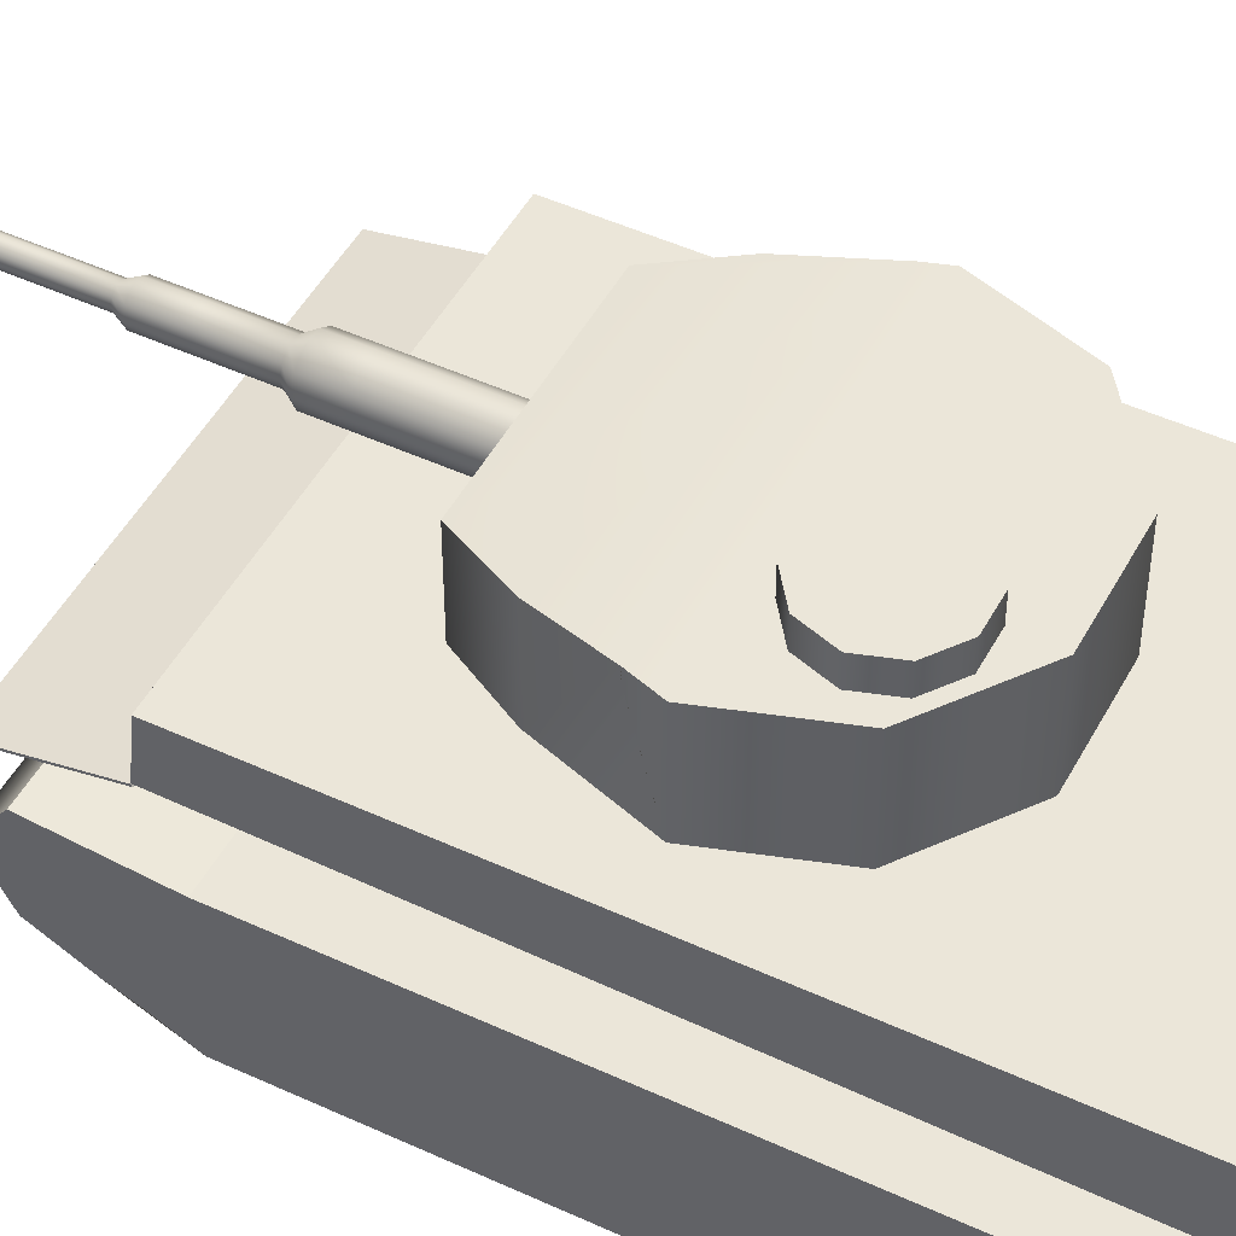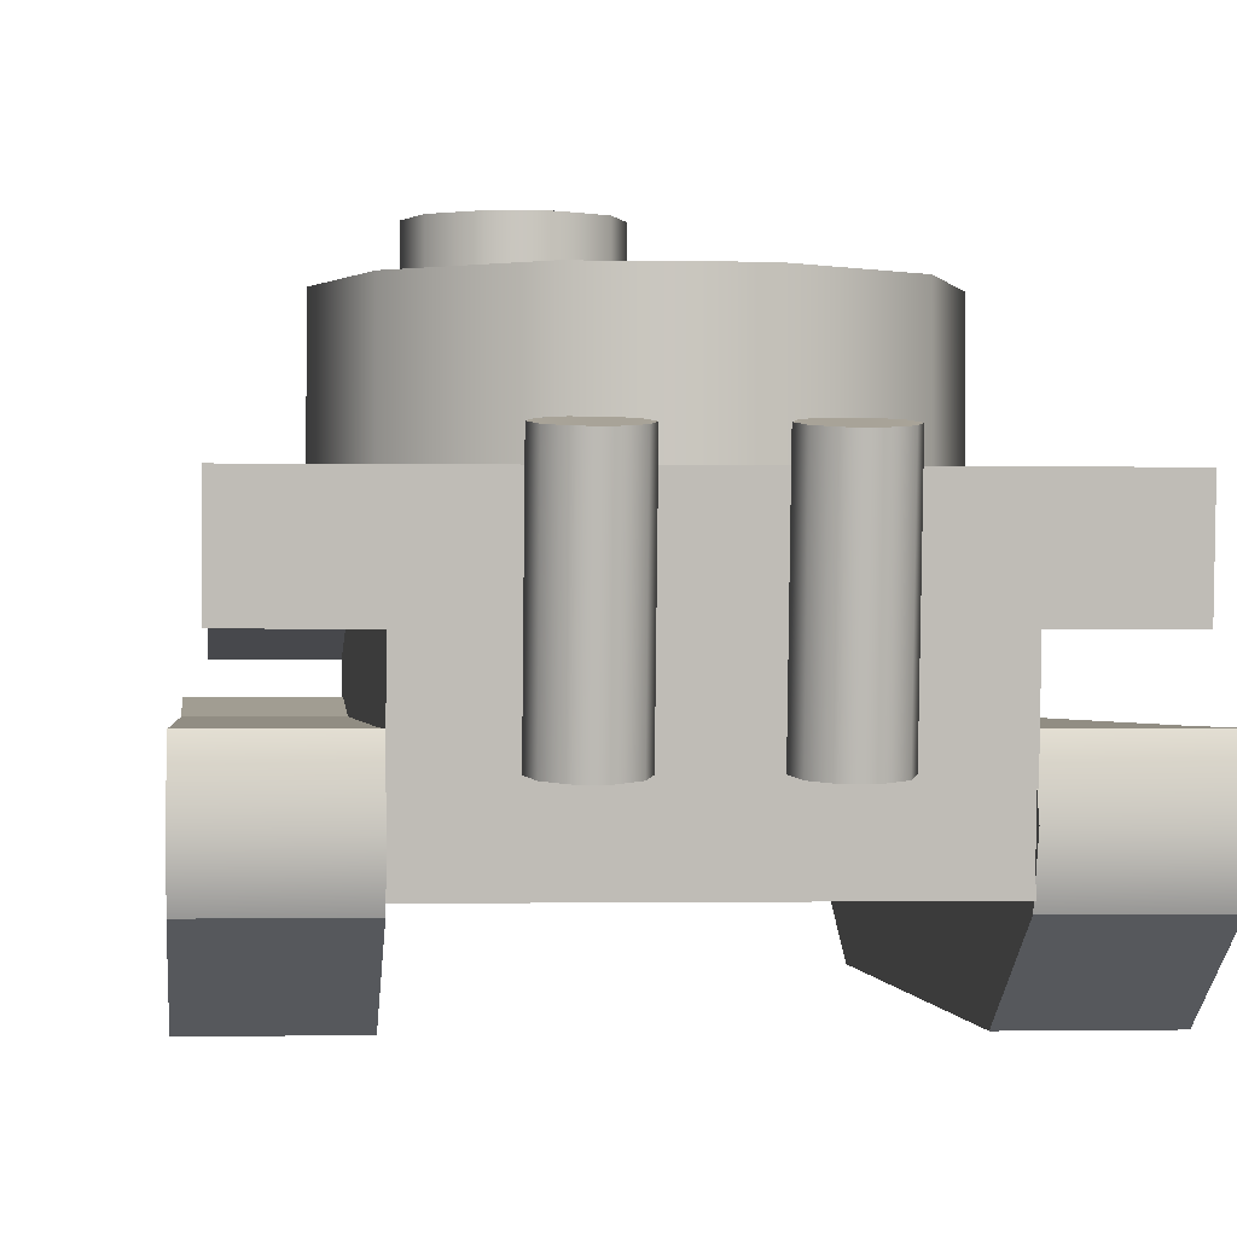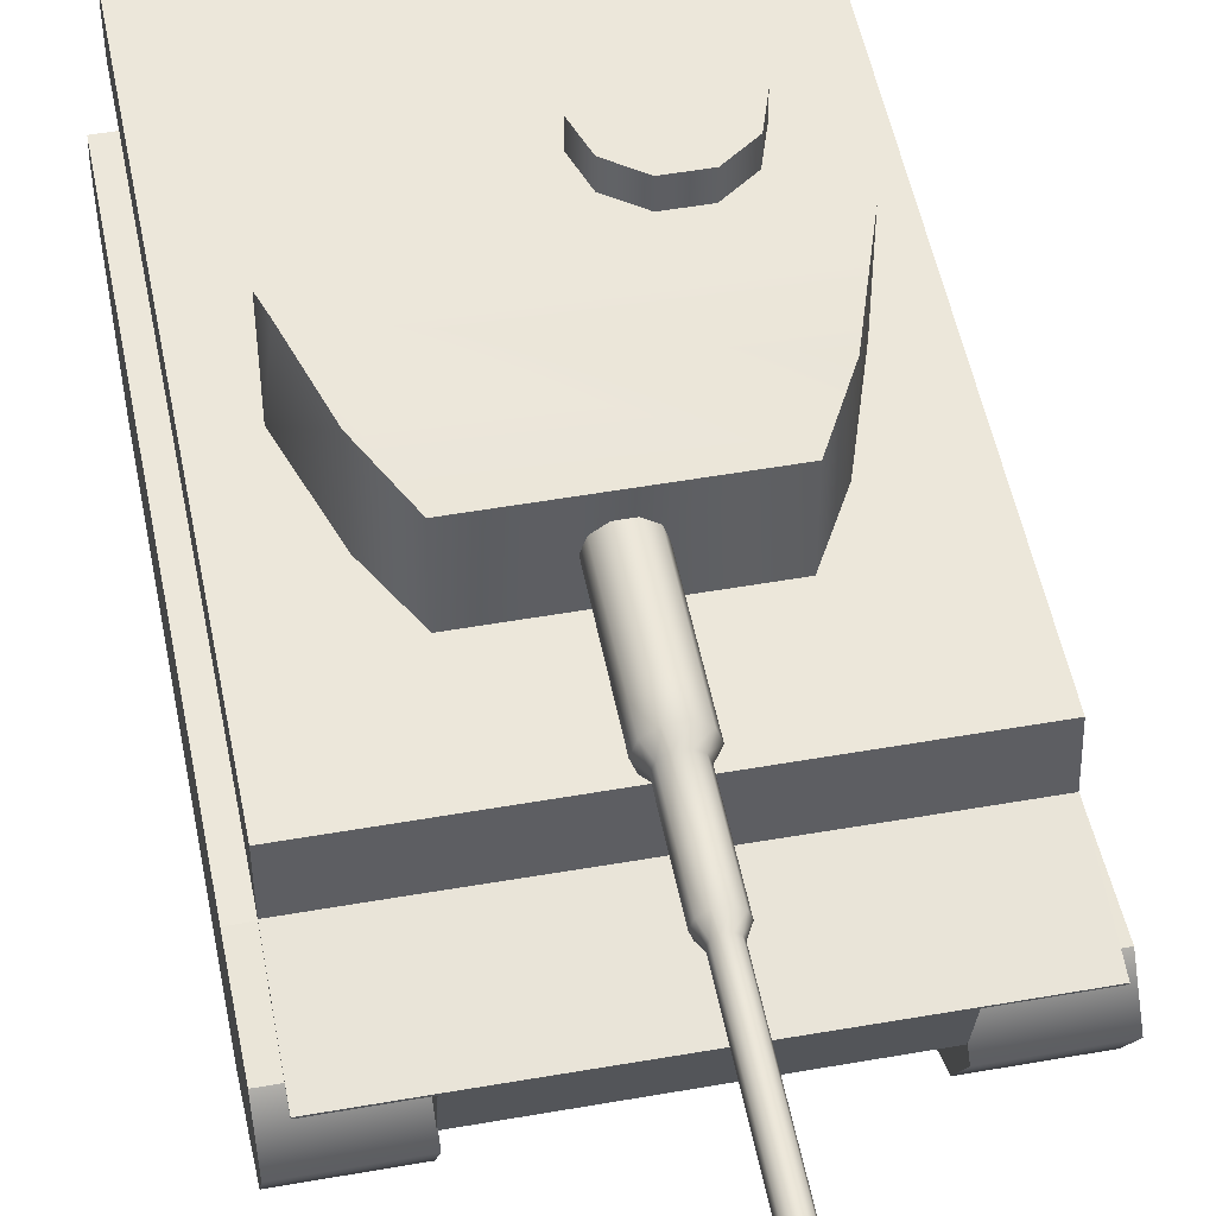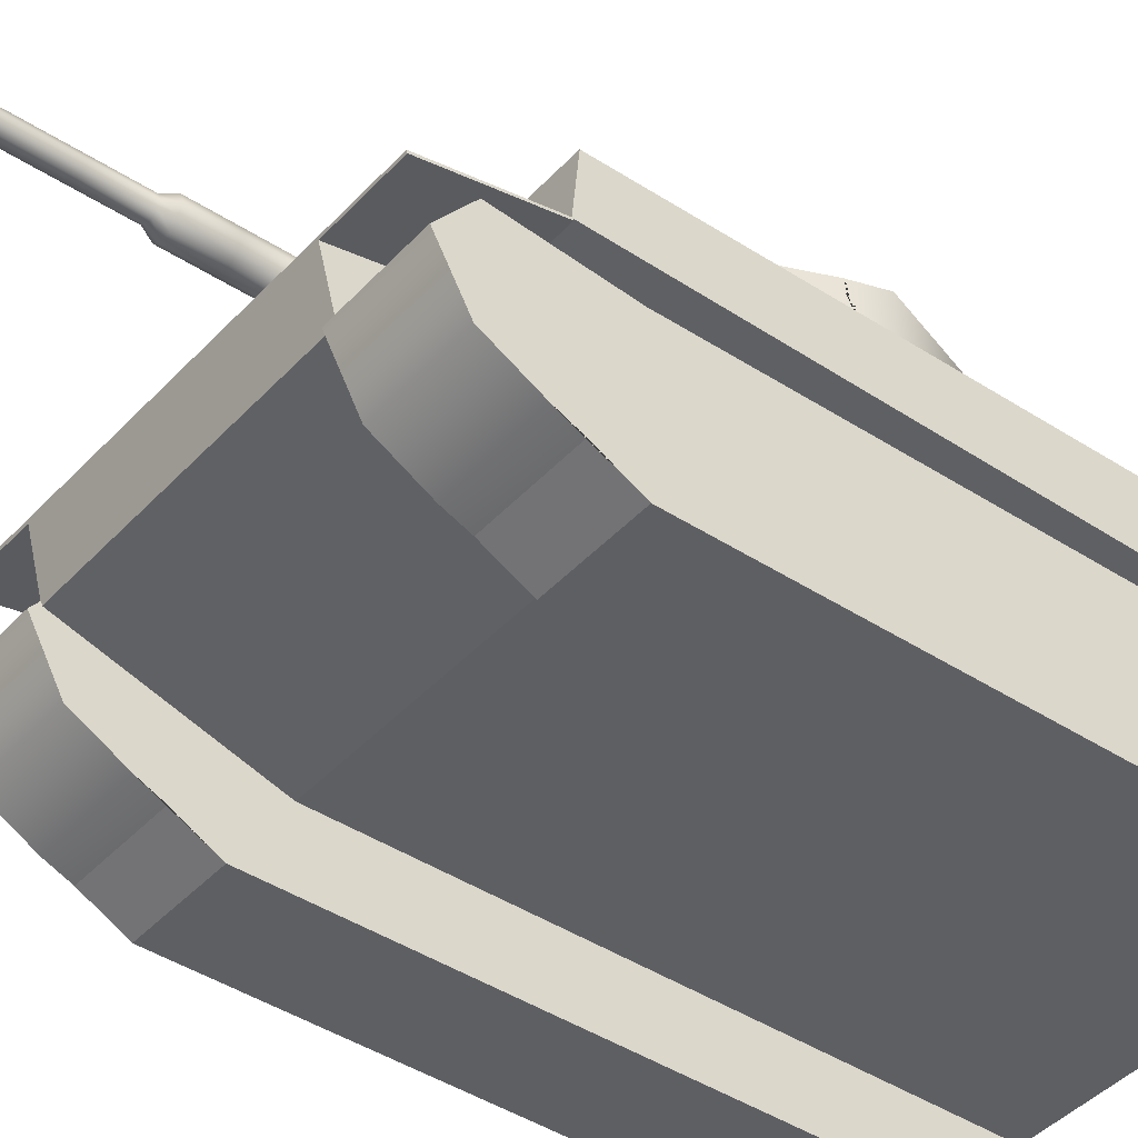
<metadata>
{"format":"obj","ext":"obj","renderer":"f3d","projection":"perspective","resolution":1024,"background":"white","views":[{"elev":48.3,"azim":117.3,"up":"+Y"},{"elev":-0.7,"azim":175.1,"up":"+Y"},{"elev":50.9,"azim":-10.9,"up":"+Y"},{"elev":-41.9,"azim":51.8,"up":"+Y"}]}
</metadata>
<code>
o Wieza
v 0.09 0.025 -0.06052
v 0.07281 0.025 -0.1134
v 0.07281 0.0825 -0.1134
v 0.09 0.0825 -0.06052
v 0.02781 0.025 -0.1461
v 0.02781 0.0825 -0.1461
v -0.02781 0.025 -0.1461
v -0.02781 0.0825 -0.1461
v -0.07281 0.025 -0.1134
v -0.07281 0.0825 -0.1134
v -0.09 0.025 -0.06052
v -0.09 0.0825 -0.06052
v -0.07281 0.025 -0.007619
v -0.07281 0.07875 -0.007619
v -0.08636 0.0825 -0.04932
v -0.055 0.025 0.025
v -0.055 0.075 0.025
v 0.055 0.025 0.025
v 0.055 0.075 0.025
v 0.07281 0.025 -0.007619
v 0.07281 0.07875 -0.007619
v 0.08477 0.07623 -0.04442
v 0.08474 0.0825 -0.04432
v 0.06611 0.082 -0.09789
v 0.06038 0.082 -0.1155
v 0.06038 0.097 -0.1155
v 0.06611 0.097 -0.09789
v 0.04538 0.082 -0.1264
v 0.04538 0.097 -0.1264
v 0.02684 0.082 -0.1264
v 0.02684 0.097 -0.1264
v 0.01184 0.082 -0.1155
v 0.01184 0.097 -0.1155
v 0.006108 0.082 -0.09789
v 0.006108 0.097 -0.09789
v 0.01184 0.082 -0.08026
v 0.01184 0.097 -0.08026
v 0.02684 0.082 -0.06936
v 0.02684 0.097 -0.06936
v 0.04538 0.082 -0.06936
v 0.04538 0.097 -0.06936
v 0.06038 0.082 -0.08026
v 0.06038 0.097 -0.08026
f 1 2 3 4
f 2 5 6 3
f 5 7 8 6
f 7 9 10 8
f 9 11 12 10
f 11 13 14 15 12
f 13 16 17 14
f 16 18 19 17
f 18 20 21 19
f 22 1 4 23
f 20 18 16 13 11 9 7 5 2 1
f 4 3 6 8 10 12 15 23
f 15 14 17 19 21 23
f 23 21 20 1 22
f 24 25 26 27
f 25 28 29 26
f 28 30 31 29
f 30 32 33 31
f 32 34 35 33
f 34 36 37 35
f 36 38 39 37
f 38 40 41 39
f 40 42 43 41
f 42 24 27 43
f 42 40 38 36 34 32 30 28 25 24
f 27 26 29 31 33 35 37 39 41 43
o Gasienica001
v 0.075 -0.1098 0.07049
v 0.075 -0.1098 -0.1887
v 0.125 -0.1098 -0.1887
v 0.125 -0.1098 0.07049
v 0.075 -0.035 0.07049
v 0.125 -0.035 0.07049
v 0.125 -0.035 -0.1887
v 0.075 -0.035 -0.1887
v 0.125 -0.05034 0.1463
v 0.125 -0.02935 0.1294
v 0.075 -0.02935 0.1294
v 0.075 -0.05058 0.1463
v 0.125 -0.07808 -0.25
v 0.075 -0.07808 -0.25
v 0.075 -0.0581 -0.2587
v 0.125 -0.05715 -0.2587
v 0.075 -0.03478 -0.25
v 0.125 -0.03478 -0.25
v 0.125 -0.09836 0.09238
v 0.075 -0.09836 0.09238
v 0.125 -0.0788 0.1309
v 0.125 -0.09284 0.1051
v 0.075 -0.09329 0.1051
v 0.075 -0.07887 0.1309
f 46 45 57 56
f 45 51 60 58 57
f 51 50 61 60
f 50 46 56 59 61
f 44 47 62 63
f 47 49 53 52 64 65 62
f 49 48 54 53
f 48 44 63 66 67 55 54
f 44 45 46 47
f 48 49 50 51
f 52 53 54 55
f 47 46 50 49
f 56 57 58 59
f 45 44 48 51
f 58 60 61 59
f 55 67 64 52
f 67 66 65 64
f 66 63 62 65
o Lufa
v 0 0.05 0.025
v 0.004017 0.06236 0.025
v 0.01052 0.05764 0.025
v 0.013 0.05 0.025
v -0.01052 0.05764 0.025
v -0.004017 0.06236 0.025
v -0.01052 0.04236 0.025
v -0.013 0.05 0.025
v 0.004017 0.03764 0.025
v -0.004017 0.03764 0.025
v 0.01052 0.04236 0.025
v 0.01052 0.05764 0.043
v 0.013 0.05 0.043
v 0.004017 0.06236 0.043
v -0.004017 0.06236 0.043
v -0.01052 0.05764 0.043
v -0.013 0.05 0.043
v -0.01052 0.04236 0.043
v -0.004017 0.03764 0.043
v 0.004017 0.03764 0.043
v 0.01052 0.04236 0.043
v 0.01052 0.05764 0.061
v 0.013 0.05 0.061
v 0.004017 0.06236 0.061
v -0.004017 0.06236 0.061
v -0.01052 0.05764 0.061
v -0.013 0.05 0.061
v -0.01052 0.04236 0.061
v -0.004017 0.03764 0.061
v 0.004017 0.03764 0.061
v 0.01052 0.04236 0.061
v 0.01052 0.05764 0.079
v 0.013 0.05 0.079
v 0.004017 0.06236 0.079
v -0.004017 0.06236 0.079
v -0.01052 0.05764 0.079
v -0.013 0.05 0.079
v -0.01052 0.04236 0.079
v -0.004017 0.03764 0.079
v 0.004017 0.03764 0.079
v 0.01052 0.04236 0.079
v 0.01052 0.05764 0.097
v 0.013 0.05 0.097
v 0.004017 0.06236 0.097
v -0.004017 0.06236 0.097
v -0.01052 0.05764 0.097
v -0.013 0.05 0.097
v -0.01052 0.04236 0.097
v -0.004017 0.03764 0.097
v 0.004017 0.03764 0.097
v 0.01052 0.04236 0.097
v 0.007029 0.05511 0.1031
v 0.008688 0.05 0.1031
v 0.002685 0.05826 0.1031
v -0.002685 0.05826 0.1031
v -0.007029 0.05511 0.1031
v -0.008688 0.05 0.1031
v -0.007029 0.04489 0.1031
v -0.002685 0.04174 0.1031
v 0.002685 0.04174 0.1031
v 0.007029 0.04489 0.1031
v 0.007029 0.05511 0.133
v 0.008688 0.05 0.133
v 0.002685 0.05826 0.133
v -0.002685 0.05826 0.133
v -0.007029 0.05511 0.133
v -0.008688 0.05 0.133
v -0.007029 0.04489 0.133
v -0.002685 0.04174 0.133
v 0.002685 0.04174 0.133
v 0.007029 0.04489 0.133
v 0.007029 0.05511 0.1549
v 0.008688 0.05 0.1549
v 0.002685 0.05826 0.1549
v -0.002685 0.05826 0.1549
v -0.007029 0.05511 0.1549
v -0.008688 0.05 0.1549
v -0.007029 0.04489 0.1549
v -0.002685 0.04174 0.1549
v 0.002685 0.04174 0.1549
v 0.007029 0.04489 0.1549
v 0.004412 0.05321 0.161
v 0.005454 0.05 0.161
v 0.001685 0.05519 0.161
v -0.001685 0.05519 0.161
v -0.004412 0.05321 0.161
v -0.005454 0.05 0.161
v -0.004412 0.04679 0.161
v -0.001685 0.04481 0.161
v 0.001685 0.04481 0.161
v 0.004412 0.04679 0.161
v 0.004412 0.05321 0.187
v 0.005454 0.05 0.187
v 0.001685 0.05519 0.187
v -0.001685 0.05519 0.187
v -0.004412 0.05321 0.187
v -0.005454 0.05 0.187
v -0.004412 0.04679 0.187
v -0.001685 0.04481 0.187
v 0.001685 0.04481 0.187
v 0.004412 0.04679 0.187
v 0.004412 0.05321 0.205
v 0.005454 0.05 0.205
v 0.001685 0.05519 0.205
v -0.001685 0.05519 0.205
v -0.004412 0.05321 0.205
v -0.005454 0.05 0.205
v -0.004412 0.04679 0.205
v -0.001685 0.04481 0.205
v 0.001685 0.04481 0.205
v 0.004412 0.04679 0.205
v 0.004412 0.05321 0.223
v 0.005454 0.05 0.223
v 0.001685 0.05519 0.223
v -0.001685 0.05519 0.223
v -0.004412 0.05321 0.223
v -0.005454 0.05 0.223
v -0.004412 0.04679 0.223
v -0.001685 0.04481 0.223
v 0.001685 0.04481 0.223
v 0.004412 0.04679 0.223
v 0.004412 0.05321 0.241
v 0.005454 0.05 0.241
v 0.001685 0.05519 0.241
v -0.001685 0.05519 0.241
v -0.004412 0.05321 0.241
v -0.005454 0.05 0.241
v -0.004412 0.04679 0.241
v -0.001685 0.04481 0.241
v 0.001685 0.04481 0.241
v 0.004412 0.04679 0.241
v 0.004412 0.05321 0.259
v 0.005454 0.05 0.259
v 0.001685 0.05519 0.259
v -0.001685 0.05519 0.259
v -0.004412 0.05321 0.259
v -0.005454 0.05 0.259
v -0.004412 0.04679 0.259
v -0.001685 0.04481 0.259
v 0.001685 0.04481 0.259
v 0.004412 0.04679 0.259
v 0.0078 0.05567 0.277
v 0.009641 0.05 0.277
v 0.002979 0.05917 0.277
v -0.002979 0.05917 0.277
v -0.0078 0.05567 0.277
v -0.009641 0.05 0.277
v -0.0078 0.04433 0.277
v -0.002979 0.04083 0.277
v 0.002979 0.04083 0.277
v 0.0078 0.04433 0.277
v 0.005619 0.05408 0.295
v 0.006945 0.05 0.295
v 0.002146 0.05661 0.295
v -0.002146 0.05661 0.295
v -0.005619 0.05408 0.295
v -0.006945 0.05 0.295
v -0.005619 0.04592 0.295
v -0.002146 0.0434 0.295
v 0.002146 0.0434 0.295
v 0.005619 0.04592 0.295
v 0 0.05 0.295
f 68 69 70 71
f 68 72 73 69
f 68 74 75 72
f 68 76 77 74
f 68 71 78 76
f 71 70 79 80
f 70 69 81 79
f 69 73 82 81
f 73 72 83 82
f 72 75 84 83
f 75 74 85 84
f 74 77 86 85
f 77 76 87 86
f 76 78 88 87
f 78 71 80 88
f 80 79 89 90
f 79 81 91 89
f 81 82 92 91
f 82 83 93 92
f 83 84 94 93
f 84 85 95 94
f 85 86 96 95
f 86 87 97 96
f 87 88 98 97
f 88 80 90 98
f 90 89 99 100
f 89 91 101 99
f 91 92 102 101
f 92 93 103 102
f 93 94 104 103
f 94 95 105 104
f 95 96 106 105
f 96 97 107 106
f 97 98 108 107
f 98 90 100 108
f 100 99 109 110
f 99 101 111 109
f 101 102 112 111
f 102 103 113 112
f 103 104 114 113
f 104 105 115 114
f 105 106 116 115
f 106 107 117 116
f 107 108 118 117
f 108 100 110 118
f 110 109 119 120
f 109 111 121 119
f 111 112 122 121
f 112 113 123 122
f 113 114 124 123
f 114 115 125 124
f 115 116 126 125
f 116 117 127 126
f 117 118 128 127
f 118 110 120 128
f 120 119 129 130
f 119 121 131 129
f 121 122 132 131
f 122 123 133 132
f 123 124 134 133
f 124 125 135 134
f 125 126 136 135
f 126 127 137 136
f 127 128 138 137
f 128 120 130 138
f 130 129 139 140
f 129 131 141 139
f 131 132 142 141
f 132 133 143 142
f 133 134 144 143
f 134 135 145 144
f 135 136 146 145
f 136 137 147 146
f 137 138 148 147
f 138 130 140 148
f 140 139 149 150
f 139 141 151 149
f 141 142 152 151
f 142 143 153 152
f 143 144 154 153
f 144 145 155 154
f 145 146 156 155
f 146 147 157 156
f 147 148 158 157
f 148 140 150 158
f 150 149 159 160
f 149 151 161 159
f 151 152 162 161
f 152 153 163 162
f 153 154 164 163
f 154 155 165 164
f 155 156 166 165
f 156 157 167 166
f 157 158 168 167
f 158 150 160 168
f 160 159 169 170
f 159 161 171 169
f 161 162 172 171
f 162 163 173 172
f 163 164 174 173
f 164 165 175 174
f 165 166 176 175
f 166 167 177 176
f 167 168 178 177
f 168 160 170 178
f 170 169 179 180
f 169 171 181 179
f 171 172 182 181
f 172 173 183 182
f 173 174 184 183
f 174 175 185 184
f 175 176 186 185
f 176 177 187 186
f 177 178 188 187
f 178 170 180 188
f 180 179 189 190
f 179 181 191 189
f 181 182 192 191
f 182 183 193 192
f 183 184 194 193
f 184 185 195 194
f 185 186 196 195
f 186 187 197 196
f 187 188 198 197
f 188 180 190 198
f 190 189 199 200
f 189 191 201 199
f 191 192 202 201
f 192 193 203 202
f 193 194 204 203
f 194 195 205 204
f 195 196 206 205
f 196 197 207 206
f 197 198 208 207
f 198 190 200 208
f 200 199 209 210
f 199 201 211 209
f 201 202 212 211
f 202 203 213 212
f 203 204 214 213
f 204 205 215 214
f 205 206 216 215
f 206 207 217 216
f 207 208 218 217
f 208 200 210 218
f 210 209 219 220
f 209 211 221 219
f 211 212 222 221
f 212 213 223 222
f 213 214 224 223
f 214 215 225 224
f 215 216 226 225
f 216 217 227 226
f 217 218 228 227
f 218 210 220 228
f 229 228 220 219
f 229 219 221 222
f 229 222 223 224
f 229 224 225 226
f 229 226 227 228
o Gasienica002
v -0.125 -0.1098 0.07049
v -0.125 -0.1098 -0.1887
v -0.075 -0.1098 -0.1887
v -0.075 -0.1098 0.07049
v -0.125 -0.035 0.07049
v -0.075 -0.035 0.07049
v -0.075 -0.035 -0.1887
v -0.125 -0.035 -0.1887
v -0.075 -0.05034 0.1463
v -0.075 -0.02935 0.1294
v -0.125 -0.02935 0.1294
v -0.125 -0.05058 0.1463
v -0.075 -0.07808 -0.25
v -0.125 -0.07808 -0.25
v -0.125 -0.0581 -0.2587
v -0.075 -0.05715 -0.2587
v -0.125 -0.03478 -0.25
v -0.075 -0.03478 -0.25
v -0.075 -0.09836 0.09238
v -0.125 -0.09836 0.09238
v -0.075 -0.0788 0.1309
v -0.075 -0.09284 0.1051
v -0.125 -0.09329 0.1051
v -0.125 -0.07887 0.1309
f 232 231 243 242
f 231 237 246 244 243
f 237 236 247 246
f 236 232 242 245 247
f 230 233 248 249
f 233 235 239 238 250 251 248
f 235 234 240 239
f 234 230 249 252 253 241 240
f 230 231 232 233
f 234 235 236 237
f 238 239 240 241
f 233 232 236 235
f 242 243 244 245
f 231 230 234 237
f 244 246 247 245
f 241 253 250 238
f 253 252 251 250
f 252 249 248 251
o Kadlub
v -0.07543 -0.07469 0.04716
v -0.07543 -0.07469 -0.2526
v 0.0752 -0.07469 -0.2526
v 0.0752 -0.07469 0.04716
v -0.07543 0.02531 0.08833
v 0.0752 0.02531 0.08833
v 0.0752 0.02531 -0.2636
v -0.07543 0.02531 -0.2636
v 0.0752 -0.005382 0.0913
v -0.07543 -0.004812 0.0913
v -0.07543 -0.012 -0.2595
v 0.0752 -0.01204 -0.2595
v -0.1154 -0.004812 0.0913
v -0.1154 0.02531 0.08833
v -0.1154 0.02531 -0.2636
v -0.1154 -0.012 -0.2595
v -0.07543 -0.0159 0.1495
v -0.07543 -0.01733 0.1491
v -0.07543 -0.0467 0.1415
v 0.0752 -0.0467 0.1415
v 0.0752 -0.01769 0.1492
v 0.0752 -0.01647 0.1495
v 0.1172 -0.006391 0.09066
v 0.1172 -0.005381 0.0913
v 0.1172 -0.01647 0.1495
v 0.1172 -0.01769 0.1491
v -0.07543 -0.006267 0.09039
v 0.0752 -0.006392 0.09066
v 0.117 0.02531 0.08833
v 0.117 0.02531 -0.2636
v 0.117 -0.005382 0.0913
v 0.117 -0.01187 -0.2595
v 0.117 -0.01196 -0.2595
v -0.1154 -0.01733 0.1491
v -0.1154 -0.0159 0.1495
v -0.1154 -0.004813 0.09131
v -0.1154 -0.006268 0.09039
v -0.015 -0.045 -0.27
v -0.01786 -0.04615 -0.2787
v -0.01786 0.03317 -0.2892
v -0.015 0.03432 -0.2804
v -0.02536 -0.04686 -0.2841
v -0.02536 0.03245 -0.2946
v -0.03463 -0.04686 -0.2841
v -0.03463 0.03245 -0.2946
v -0.04213 -0.04615 -0.2787
v -0.04213 0.03317 -0.2892
v -0.045 -0.045 -0.27
v -0.045 0.03432 -0.2804
v -0.04213 -0.04385 -0.2613
v -0.04213 0.03547 -0.2717
v -0.03463 -0.04314 -0.2559
v -0.03463 0.03618 -0.2663
v -0.02536 -0.04314 -0.2559
v -0.02536 0.03618 -0.2663
v -0.01786 -0.04385 -0.2613
v -0.01786 0.03547 -0.2717
v 0.045 -0.045 -0.27
v 0.04213 -0.04615 -0.2787
v 0.04213 0.03317 -0.2892
v 0.045 0.03432 -0.2804
v 0.03463 -0.04686 -0.2841
v 0.03463 0.03245 -0.2946
v 0.02536 -0.04686 -0.2841
v 0.02536 0.03245 -0.2946
v 0.01786 -0.04615 -0.2787
v 0.01786 0.03317 -0.2892
v 0.015 -0.045 -0.27
v 0.015 0.03432 -0.2804
v 0.01786 -0.04385 -0.2613
v 0.01786 0.03547 -0.2717
v 0.02536 -0.04314 -0.2559
v 0.02536 0.03618 -0.2663
v 0.03463 -0.04314 -0.2559
v 0.03463 0.03618 -0.2663
v 0.04213 -0.04385 -0.2613
v 0.04213 0.03547 -0.2717
f 254 257 273 272
f 276 277 278 279
f 262 263 270 275
f 280 254 272 271
f 260 259 282 283
f 259 262 284 282
f 262 265 285 284
f 265 260 283 286 285
f 258 261 268 267
f 261 264 269 268
f 264 263 266 269
f 263 258 267 266
f 285 283 282 284
f 274 273 257 281
f 262 275 278 277
f 275 274 279 278
f 274 281 276 279
f 281 262 277 276
f 287 288 289 290
f 263 280 290 289
f 280 271 287 290
f 271 270 288 287
f 270 263 289 288
f 254 255 256 257
f 258 259 260 261
f 262 259 258 263
f 256 255 264 261 260 265
f 266 267 268 269
f 270 271 272 273 274 275
f 262 281 257 256 265
f 264 255 254 280 263
f 291 292 293 294
f 292 295 296 293
f 295 297 298 296
f 297 299 300 298
f 299 301 302 300
f 301 303 304 302
f 303 305 306 304
f 305 307 308 306
f 307 309 310 308
f 309 291 294 310
f 309 307 305 303 301 299 297 295 292 291
f 294 293 296 298 300 302 304 306 308 310
f 311 312 313 314
f 312 315 316 313
f 315 317 318 316
f 317 319 320 318
f 319 321 322 320
f 321 323 324 322
f 323 325 326 324
f 325 327 328 326
f 327 329 330 328
f 329 311 314 330
f 329 327 325 323 321 319 317 315 312 311
f 314 313 316 318 320 322 324 326 328 330

</code>
